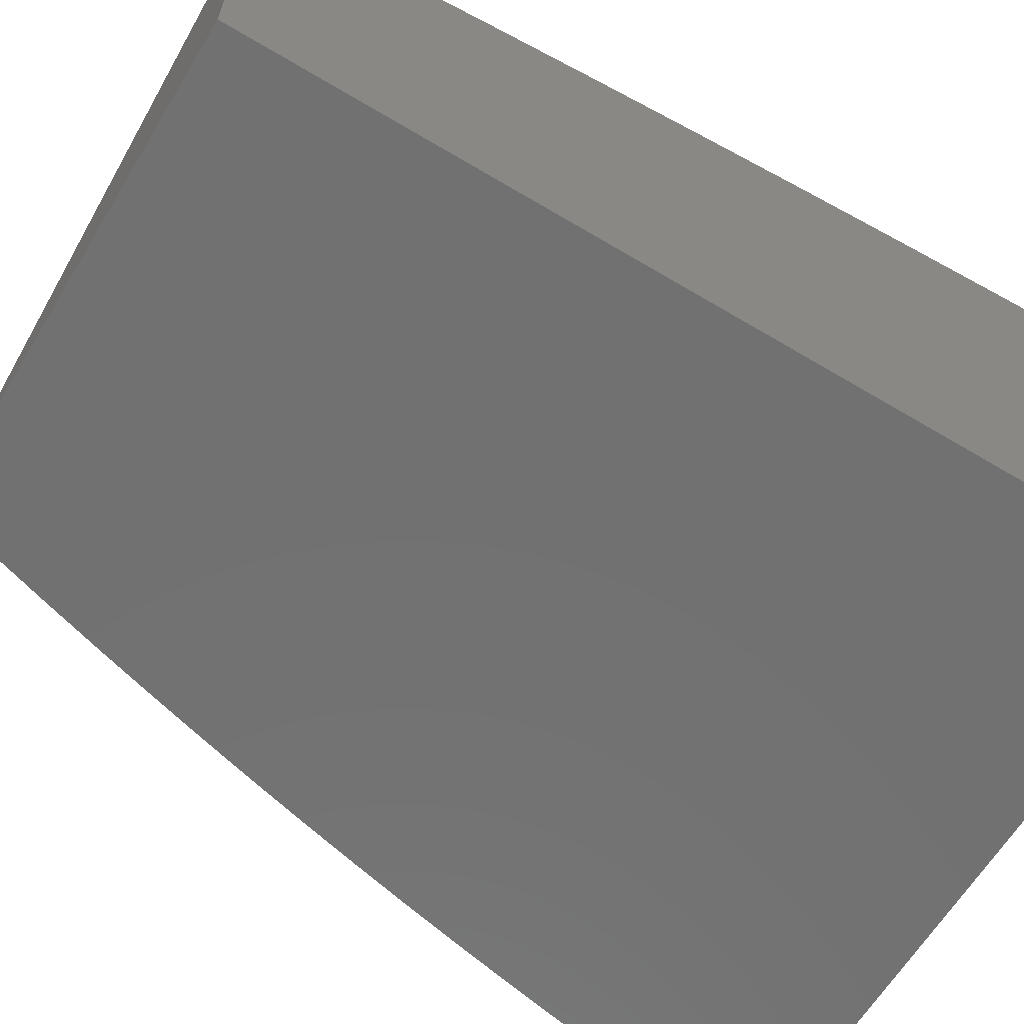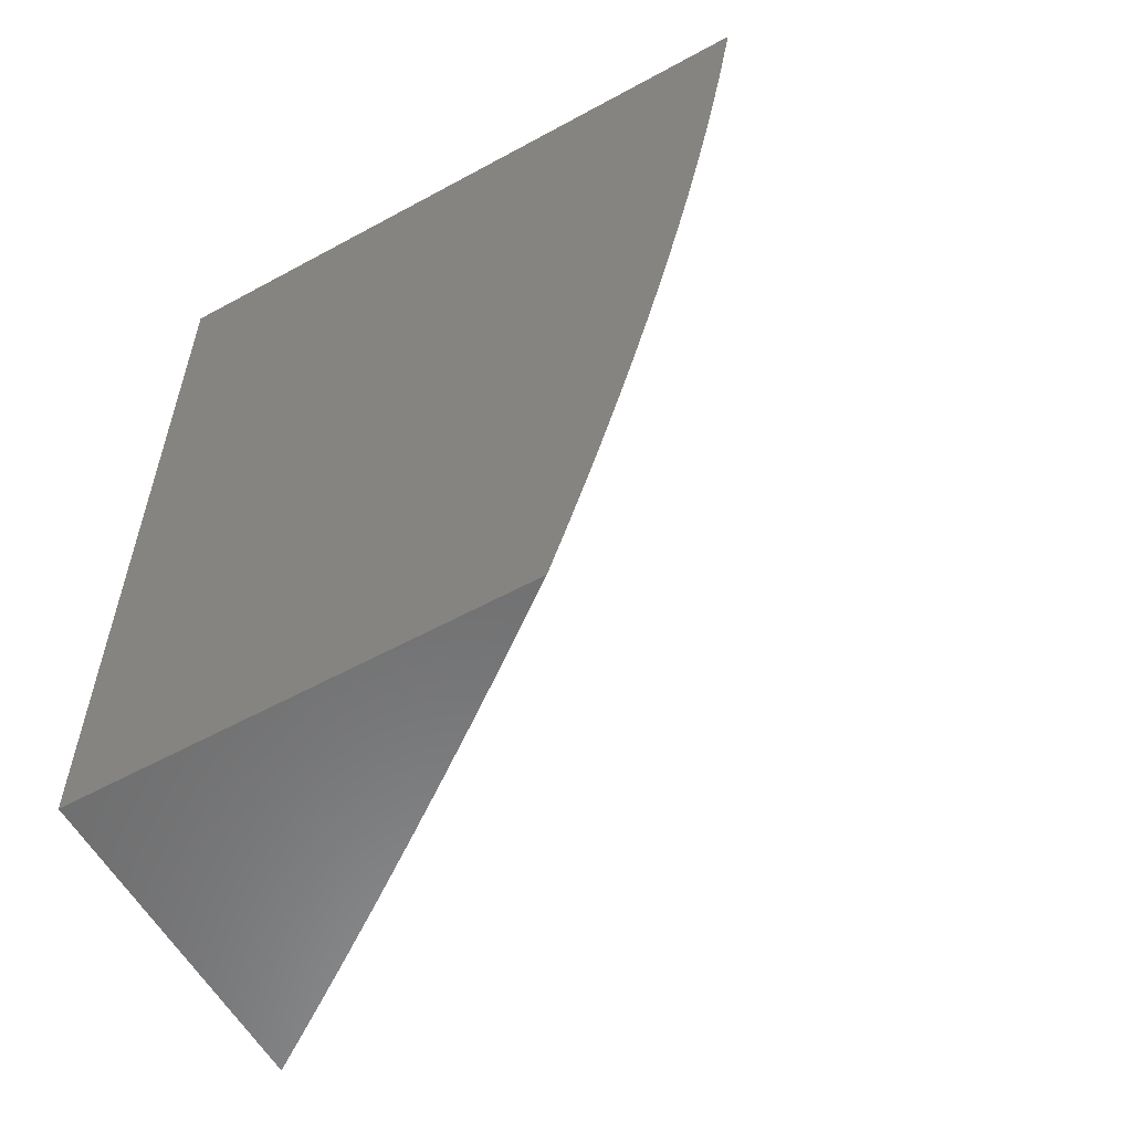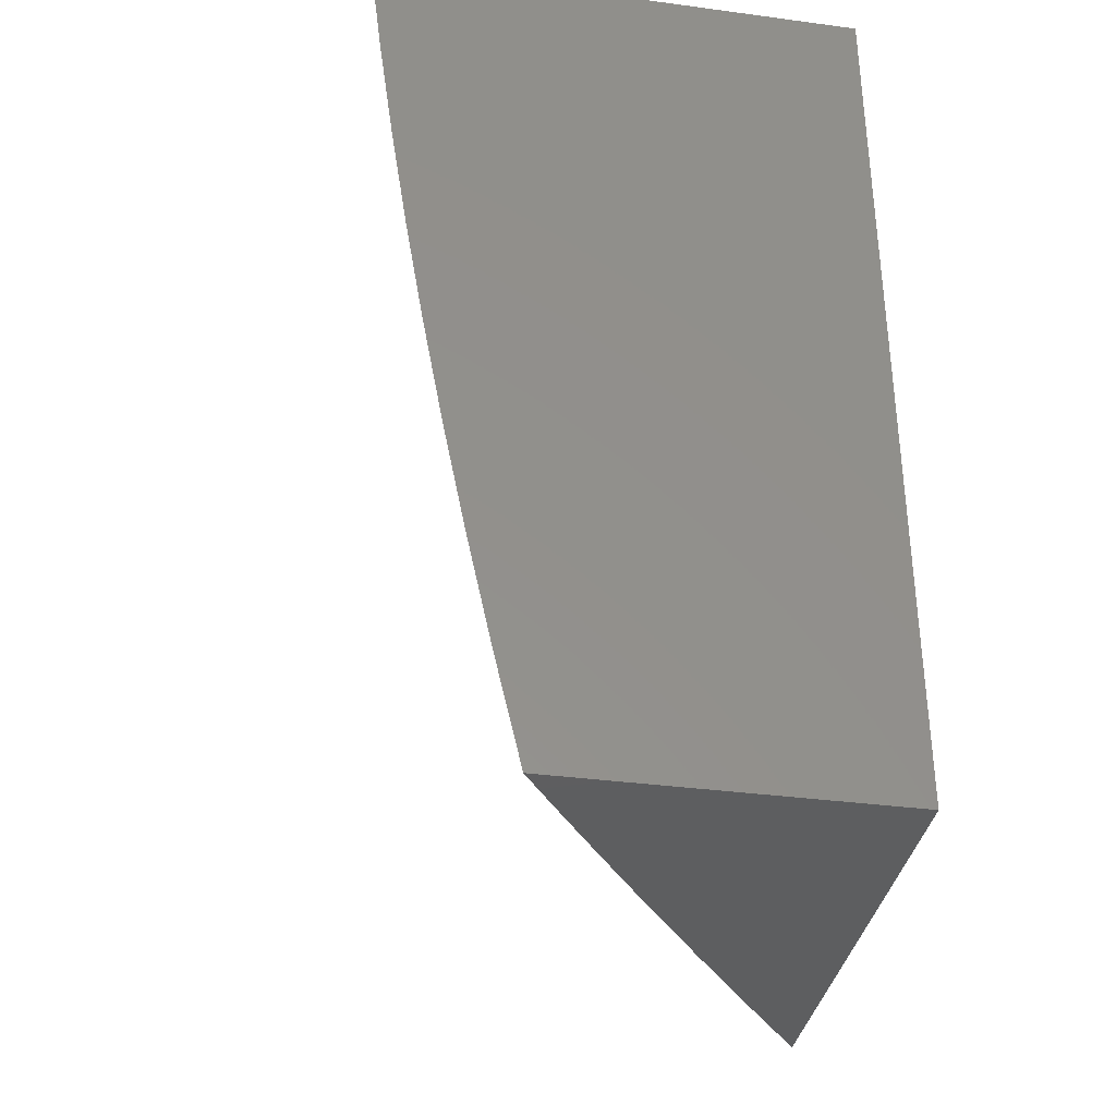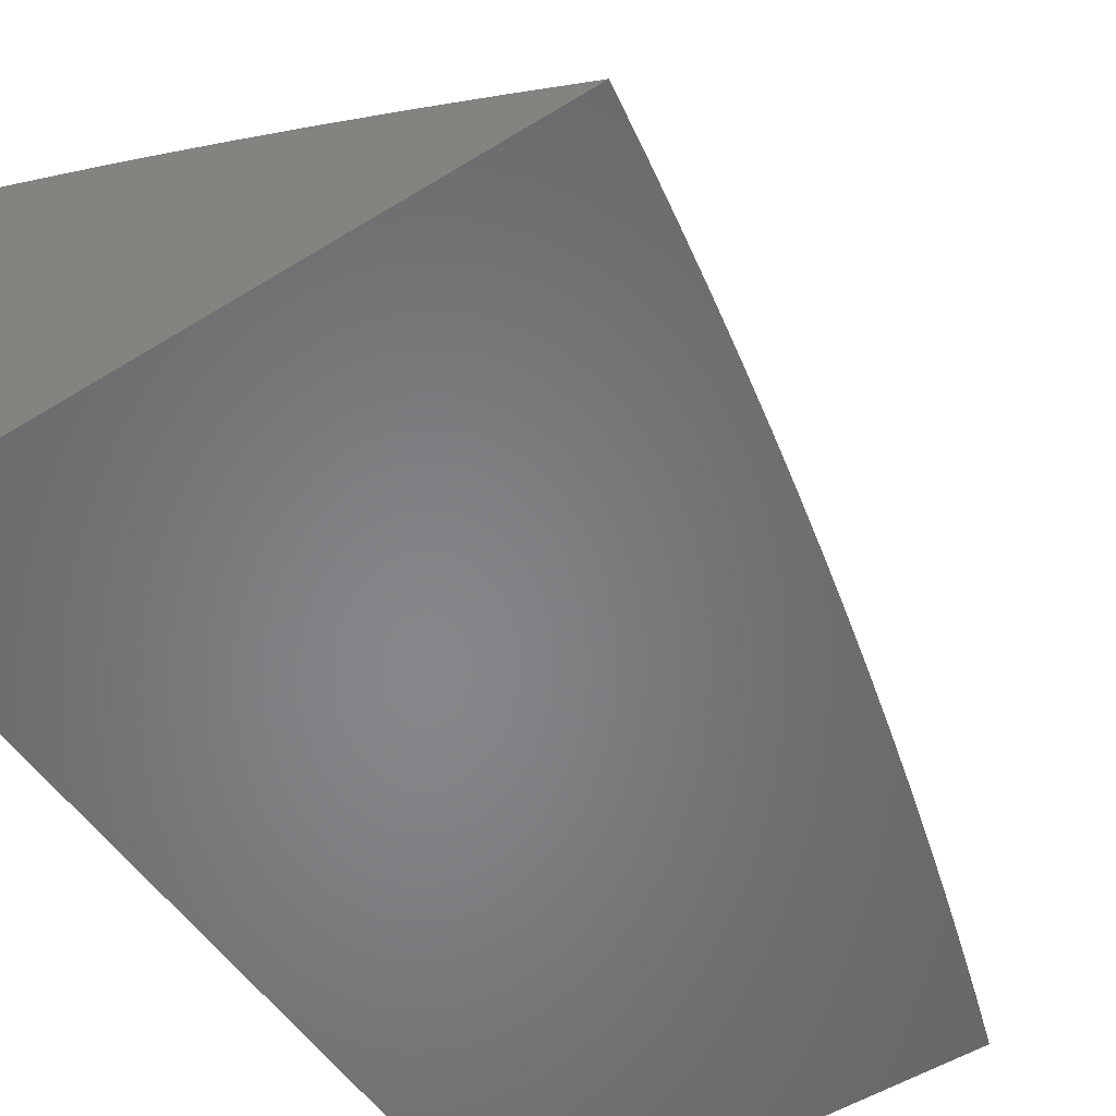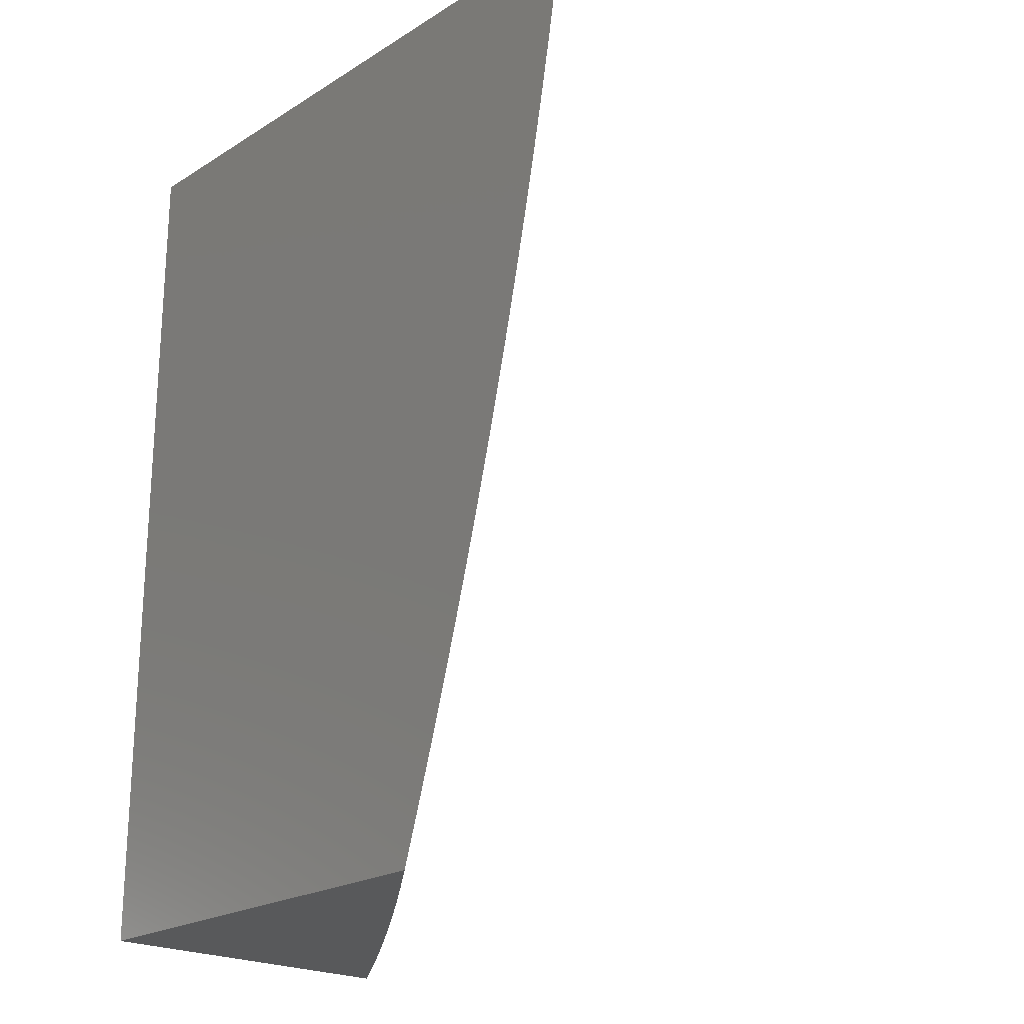
<metadata>
{"format":"stl","ext":"stl","renderer":"f3d","projection":"perspective","resolution":1024,"background":"white","views":[{"elev":-63.2,"azim":58.8,"up":"+Z"},{"elev":-58.0,"azim":-150.5,"up":"+Y"},{"elev":-35.6,"azim":80.0,"up":"+Y"},{"elev":-53.3,"azim":-146.6,"up":"+Z"},{"elev":-21.9,"azim":-132.9,"up":"+Y"}]}
</metadata>
<code>
# stl→obj: 232 verts, 460 faces
v -6.654 -1 9.071
v -6.745 -1 9
v -6.689 -1.065 9.036
v -6.735 -1.064 9
v -6.724 -1.127 9
v -6.677 -1.136 9.036
v -6.713 -1.19 9
v -6.664 -1.207 9.036
v -6.701 -1.253 9
v -6.65 -1.278 9.036
v -6.688 -1.316 9
v -6.635 -1.35 9.036
v -6.675 -1.379 9
v -6.619 -1.422 9.036
v -6.661 -1.442 9
v -6.603 -1.493 9.036
v -6.646 -1.505 9
v -6.631 -1.567 9
v -6.586 -1.565 9.036
v -6.615 -1.629 9
v -6.567 -1.637 9.036
v -6.599 -1.692 9
v -6.548 -1.708 9.036
v -6.582 -1.754 9
v -6.528 -1.78 9.036
v -6.564 -1.815 9
v -6.507 -1.852 9.036
v -6.546 -1.877 9
v -6.485 -1.923 9.036
v -6.528 -1.939 9
v -6.508 -2 9
v -6.463 -1.995 9.036
v -6.446 -2 9.048
v -6.42 -1.982 9.072
v -6.383 -2 9.095
v -6.377 -1.969 9.107
v -6.32 -2 9.142
v -6.334 -1.955 9.142
v -6.29 -1.942 9.177
v -6.356 -1.885 9.142
v -6.312 -1.872 9.177
v -6.377 -1.815 9.142
v -6.334 -1.802 9.177
v -6.398 -1.744 9.142
v -6.354 -1.733 9.177
v -6.417 -1.674 9.142
v -6.373 -1.663 9.177
v -6.436 -1.604 9.142
v -6.392 -1.593 9.177
v -6.454 -1.534 9.142
v -6.41 -1.523 9.177
v -6.471 -1.463 9.142
v -6.427 -1.453 9.177
v -6.487 -1.393 9.142
v -6.443 -1.384 9.177
v -6.503 -1.323 9.142
v -6.458 -1.314 9.177
v -6.517 -1.253 9.142
v -6.472 -1.244 9.177
v -6.531 -1.183 9.142
v -6.486 -1.175 9.177
v -6.544 -1.113 9.142
v -6.499 -1.105 9.177
v -6.556 -1.043 9.142
v -6.511 -1.036 9.177
v -6.563 -1 9.142
v -6.471 -1 9.212
v -6.466 -1.029 9.212
v -6.421 -1.022 9.246
v -6.409 -1.09 9.246
v -6.364 -1.082 9.281
v -6.351 -1.15 9.281
v -6.306 -1.142 9.315
v -6.293 -1.21 9.315
v -6.247 -1.201 9.348
v -6.233 -1.268 9.348
v -6.188 -1.259 9.382
v -6.173 -1.326 9.382
v -6.128 -1.316 9.415
v -6.113 -1.382 9.415
v -6.067 -1.372 9.448
v -6.051 -1.438 9.448
v -6.006 -1.427 9.48
v -6 -1.503 9.471
v -6 -1.377 9.492
v -6.257 -2 9.188
v -6.247 -1.928 9.212
v -6.269 -1.859 9.212
v -6.29 -1.79 9.212
v -6.31 -1.721 9.212
v -6.329 -1.651 9.212
v -6.348 -1.582 9.212
v -6.365 -1.513 9.212
v -6.382 -1.443 9.212
v -6.398 -1.374 9.212
v -6.413 -1.305 9.212
v -6.428 -1.236 9.212
v -6.441 -1.167 9.212
v -6.454 -1.098 9.212
v -6.224 -1.998 9.212
v -6.193 -2 9.234
v -6.18 -1.984 9.246
v -6.129 -2 9.279
v -6.137 -1.97 9.281
v -6.093 -1.956 9.315
v -6.159 -1.901 9.281
v -6.115 -1.888 9.315
v -6.181 -1.833 9.281
v -6.137 -1.82 9.315
v -6.202 -1.765 9.281
v -6.157 -1.752 9.315
v -6.222 -1.696 9.281
v -6.177 -1.684 9.315
v -6.241 -1.628 9.281
v -6.196 -1.617 9.315
v -6.259 -1.56 9.281
v -6.214 -1.549 9.315
v -6.276 -1.491 9.281
v -6.232 -1.481 9.315
v -6.293 -1.423 9.281
v -6.248 -1.413 9.315
v -6.309 -1.355 9.281
v -6.264 -1.345 9.315
v -6.324 -1.287 9.281
v -6.279 -1.277 9.315
v -6.338 -1.218 9.281
v -6.065 -2 9.324
v -6.049 -1.942 9.348
v -6.071 -1.874 9.348
v -6.093 -1.807 9.348
v -6.113 -1.74 9.348
v -6.133 -1.672 9.348
v -6.152 -1.605 9.348
v -6.17 -1.537 9.348
v -6.187 -1.47 9.348
v -6.203 -1.403 9.348
v -6.219 -1.335 9.348
v -6 -2 9.368
v -6.005 -1.927 9.382
v -6.027 -1.861 9.382
v -6.048 -1.794 9.382
v -6.069 -1.727 9.382
v -6.088 -1.66 9.382
v -6.107 -1.593 9.382
v -6.125 -1.526 9.382
v -6.142 -1.459 9.382
v -6.158 -1.393 9.382
v -6 -1.876 9.397
v -6.004 -1.781 9.415
v -6 -1.752 9.423
v -6.024 -1.714 9.415
v -6 -1.628 9.448
v -6.043 -1.648 9.415
v -6.062 -1.581 9.415
v -6.017 -1.57 9.448
v -6.034 -1.504 9.448
v -6.096 -1.449 9.415
v -6 -1.252 9.512
v -6.037 -1.296 9.48
v -6.022 -1.362 9.48
v -6 -1.126 9.529
v -6.005 -1.222 9.513
v -6.051 -1.231 9.48
v -6.097 -1.24 9.448
v -6.082 -1.306 9.448
v -6.142 -1.25 9.415
v -6 -1 9.545
v -6.031 -1.092 9.513
v -6.018 -1.157 9.513
v -6.064 -1.166 9.48
v -6.11 -1.175 9.448
v -6.156 -1.184 9.415
v -6.202 -1.192 9.382
v -6.043 -1.028 9.513
v -6.096 -1 9.48
v -6.089 -1.036 9.48
v -6.135 -1.044 9.448
v -6.077 -1.101 9.48
v -6.123 -1.109 9.448
v -6.191 -1 9.415
v -6.181 -1.051 9.415
v -6.169 -1.117 9.415
v -6.227 -1.059 9.382
v -6.285 -1 9.348
v -6.273 -1.067 9.348
v -6.318 -1.075 9.315
v -6.26 -1.134 9.348
v -6.33 -1.007 9.315
v -6.378 -1 9.28
v -6.375 -1.014 9.281
v -6.6 -1.05 9.107
v -6.645 -1.057 9.072
v -6.633 -1.128 9.072
v -6.62 -1.199 9.072
v -6.606 -1.27 9.072
v -6.591 -1.341 9.072
v -6.576 -1.412 9.072
v -6.559 -1.483 9.072
v -6.542 -1.555 9.072
v -6.524 -1.626 9.072
v -6.505 -1.697 9.072
v -6.485 -1.768 9.072
v -6.464 -1.839 9.072
v -6.442 -1.911 9.072
v -6.588 -1.121 9.107
v -6.575 -1.191 9.107
v -6.562 -1.261 9.107
v -6.547 -1.332 9.107
v -6.531 -1.403 9.107
v -6.515 -1.473 9.107
v -6.498 -1.544 9.107
v -6.48 -1.615 9.107
v -6.461 -1.686 9.107
v -6.441 -1.756 9.107
v -6.421 -1.827 9.107
v -6.399 -1.898 9.107
v -6.396 -1.159 9.246
v -6.383 -1.227 9.246
v -6.369 -1.296 9.246
v -6.354 -1.364 9.246
v -6.338 -1.433 9.246
v -6.321 -1.502 9.246
v -6.303 -1.571 9.246
v -6.285 -1.64 9.246
v -6.266 -1.709 9.246
v -6.246 -1.777 9.246
v -6.225 -1.846 9.246
v -6.203 -1.915 9.246
v -6.215 -1.126 9.382
v -6.08 -1.515 9.415
v -6 -2 9
v -6 -1 9
f 1 2 3
f 3 2 4
f 3 4 5
f 3 5 6
f 6 5 7
f 6 7 8
f 8 7 9
f 8 9 10
f 10 9 11
f 10 11 12
f 12 11 13
f 12 13 14
f 14 13 15
f 14 15 16
f 16 15 17
f 16 17 18
f 16 18 19
f 19 18 20
f 19 20 21
f 21 20 22
f 21 22 23
f 23 22 24
f 23 24 25
f 25 24 26
f 25 26 27
f 27 26 28
f 27 28 29
f 29 28 30
f 29 30 31
f 29 31 32
f 32 31 33
f 32 33 34
f 34 33 35
f 34 35 36
f 36 35 37
f 36 37 38
f 38 37 39
f 38 39 40
f 40 39 41
f 40 41 42
f 42 41 43
f 42 43 44
f 44 43 45
f 44 45 46
f 46 45 47
f 46 47 48
f 48 47 49
f 48 49 50
f 50 49 51
f 50 51 52
f 52 51 53
f 52 53 54
f 54 53 55
f 54 55 56
f 56 55 57
f 56 57 58
f 58 57 59
f 58 59 60
f 60 59 61
f 60 61 62
f 62 61 63
f 62 63 64
f 64 63 65
f 64 65 66
f 66 65 67
f 67 65 68
f 67 68 69
f 69 68 70
f 69 70 71
f 71 70 72
f 71 72 73
f 73 72 74
f 73 74 75
f 75 74 76
f 75 76 77
f 77 76 78
f 77 78 79
f 79 78 80
f 79 80 81
f 81 80 82
f 81 82 83
f 83 82 84
f 83 84 85
f 37 86 39
f 39 86 87
f 39 87 41
f 41 87 88
f 41 88 43
f 43 88 89
f 43 89 45
f 45 89 90
f 45 90 47
f 47 90 91
f 47 91 49
f 49 91 92
f 49 92 51
f 51 92 93
f 51 93 53
f 53 93 94
f 53 94 55
f 55 94 95
f 55 95 57
f 57 95 96
f 57 96 59
f 59 96 97
f 59 97 61
f 61 97 98
f 61 98 63
f 63 98 99
f 63 99 65
f 65 99 68
f 87 86 100
f 100 86 101
f 100 101 102
f 102 101 103
f 102 103 104
f 104 103 105
f 104 105 106
f 106 105 107
f 106 107 108
f 108 107 109
f 108 109 110
f 110 109 111
f 110 111 112
f 112 111 113
f 112 113 114
f 114 113 115
f 114 115 116
f 116 115 117
f 116 117 118
f 118 117 119
f 118 119 120
f 120 119 121
f 120 121 122
f 122 121 123
f 122 123 124
f 124 123 125
f 124 125 126
f 126 125 74
f 126 74 72
f 103 127 105
f 105 127 128
f 105 128 107
f 107 128 129
f 107 129 109
f 109 129 130
f 109 130 111
f 111 130 131
f 111 131 113
f 113 131 132
f 113 132 115
f 115 132 133
f 115 133 117
f 117 133 134
f 117 134 119
f 119 134 135
f 119 135 121
f 121 135 136
f 121 136 123
f 123 136 137
f 123 137 125
f 125 137 76
f 125 76 74
f 127 138 128
f 128 138 139
f 128 139 129
f 129 139 140
f 129 140 130
f 130 140 141
f 130 141 131
f 131 141 142
f 131 142 132
f 132 142 143
f 132 143 133
f 133 143 144
f 133 144 134
f 134 144 145
f 134 145 135
f 135 145 146
f 135 146 136
f 136 146 147
f 136 147 137
f 137 147 78
f 137 78 76
f 138 148 139
f 139 148 140
f 140 148 149
f 149 148 150
f 149 150 151
f 151 150 152
f 151 152 153
f 153 152 154
f 153 154 144
f 144 154 145
f 154 152 155
f 155 152 84
f 155 84 156
f 156 84 82
f 156 82 157
f 157 82 80
f 157 80 147
f 147 80 78
f 158 159 85
f 85 159 160
f 85 160 83
f 83 160 81
f 161 162 158
f 158 162 163
f 158 163 159
f 159 163 164
f 159 164 165
f 165 164 166
f 165 166 79
f 79 166 77
f 167 168 161
f 161 168 169
f 161 169 162
f 162 169 170
f 162 170 163
f 163 170 171
f 163 171 164
f 164 171 172
f 164 172 166
f 166 172 173
f 166 173 77
f 77 173 75
f 168 167 174
f 174 167 175
f 174 175 176
f 176 175 177
f 176 177 178
f 178 177 179
f 178 179 170
f 170 179 171
f 175 180 177
f 177 180 181
f 177 181 179
f 179 181 182
f 179 182 171
f 171 182 172
f 181 180 183
f 183 180 184
f 183 184 185
f 185 184 186
f 185 186 187
f 187 186 73
f 187 73 75
f 186 184 188
f 188 184 189
f 188 189 190
f 190 189 69
f 190 69 71
f 189 67 69
f 64 66 191
f 191 66 1
f 191 1 192
f 192 1 3
f 192 3 193
f 193 3 6
f 193 6 194
f 194 6 8
f 194 8 195
f 195 8 10
f 195 10 196
f 196 10 12
f 196 12 197
f 197 12 14
f 197 14 198
f 198 14 16
f 198 16 199
f 199 16 19
f 199 19 200
f 200 19 21
f 200 21 201
f 201 21 23
f 201 23 202
f 202 23 25
f 202 25 203
f 203 25 27
f 203 27 204
f 204 27 29
f 204 29 34
f 34 29 32
f 62 64 191
f 191 192 205
f 205 192 193
f 205 193 206
f 206 193 194
f 206 194 207
f 207 194 195
f 207 195 208
f 208 195 196
f 208 196 209
f 209 196 197
f 209 197 210
f 210 197 198
f 210 198 211
f 211 198 199
f 211 199 212
f 212 199 200
f 212 200 213
f 213 200 201
f 213 201 214
f 214 201 202
f 214 202 215
f 215 202 203
f 215 203 216
f 216 203 204
f 216 204 36
f 36 204 34
f 70 68 99
f 186 188 190
f 186 190 71
f 60 62 205
f 205 62 191
f 60 205 206
f 70 99 217
f 217 99 98
f 217 98 218
f 218 98 97
f 218 97 219
f 219 97 96
f 219 96 220
f 220 96 95
f 220 95 221
f 221 95 94
f 221 94 222
f 222 94 93
f 222 93 223
f 223 93 92
f 223 92 224
f 224 92 91
f 224 91 225
f 225 91 90
f 225 90 226
f 226 90 89
f 226 89 227
f 227 89 88
f 227 88 228
f 228 88 87
f 228 87 102
f 102 87 100
f 73 186 71
f 182 181 183
f 183 185 229
f 229 185 187
f 229 187 173
f 173 187 75
f 168 174 176
f 168 176 178
f 58 60 206
f 58 206 207
f 126 72 217
f 217 72 70
f 126 217 218
f 172 182 229
f 229 182 183
f 172 229 173
f 169 168 178
f 169 178 170
f 56 58 207
f 56 207 208
f 124 126 218
f 124 218 219
f 54 56 208
f 54 208 209
f 122 124 219
f 122 219 220
f 52 54 209
f 52 209 210
f 120 122 220
f 120 220 221
f 160 159 165
f 160 165 81
f 81 165 79
f 50 52 210
f 50 210 211
f 118 120 221
f 118 221 222
f 157 147 146
f 48 50 211
f 48 211 212
f 116 118 222
f 116 222 223
f 157 146 230
f 230 146 145
f 230 145 154
f 46 48 212
f 46 212 213
f 114 116 223
f 114 223 224
f 155 156 230
f 230 156 157
f 155 230 154
f 44 46 213
f 44 213 214
f 112 114 224
f 112 224 225
f 153 144 143
f 42 44 214
f 42 214 215
f 110 112 225
f 110 225 226
f 151 153 143
f 151 143 142
f 40 42 215
f 40 215 216
f 108 110 226
f 108 226 227
f 149 151 142
f 149 142 141
f 38 40 216
f 38 216 36
f 106 108 227
f 106 227 228
f 140 149 141
f 104 106 228
f 104 228 102
f 138 127 231
f 231 127 103
f 231 103 101
f 101 86 231
f 231 86 37
f 231 37 35
f 35 33 231
f 231 33 31
f 31 30 231
f 231 30 28
f 231 28 26
f 26 24 231
f 231 24 22
f 231 22 232
f 232 22 20
f 232 20 18
f 18 17 232
f 232 17 15
f 232 15 13
f 13 11 232
f 232 11 9
f 232 9 7
f 7 5 232
f 232 5 4
f 232 4 2
f 2 1 232
f 232 1 66
f 232 66 67
f 67 189 232
f 232 189 184
f 232 184 180
f 180 175 232
f 232 175 167
f 167 161 232
f 232 161 158
f 232 158 85
f 85 84 232
f 232 84 152
f 232 152 150
f 232 150 231
f 231 150 148
f 231 148 138

</code>
